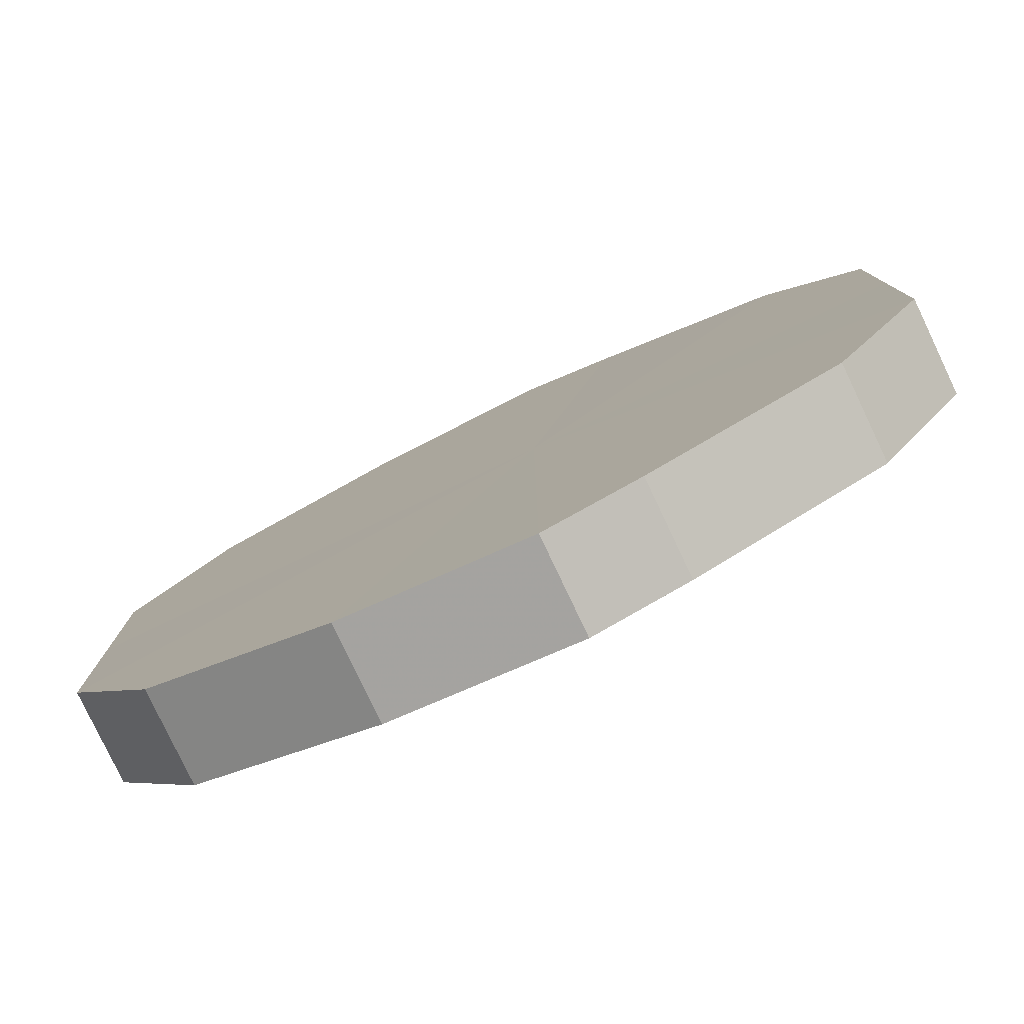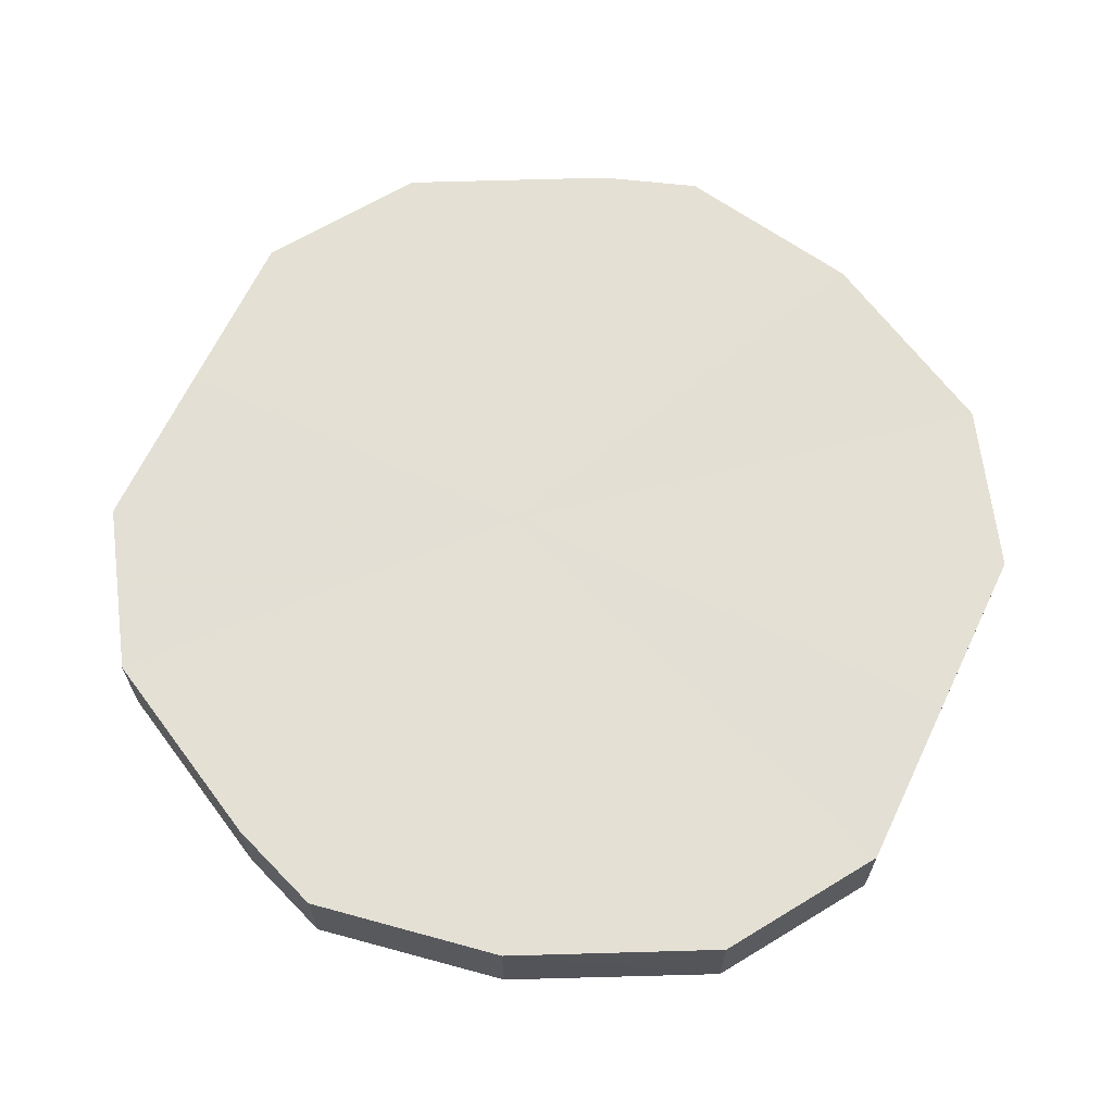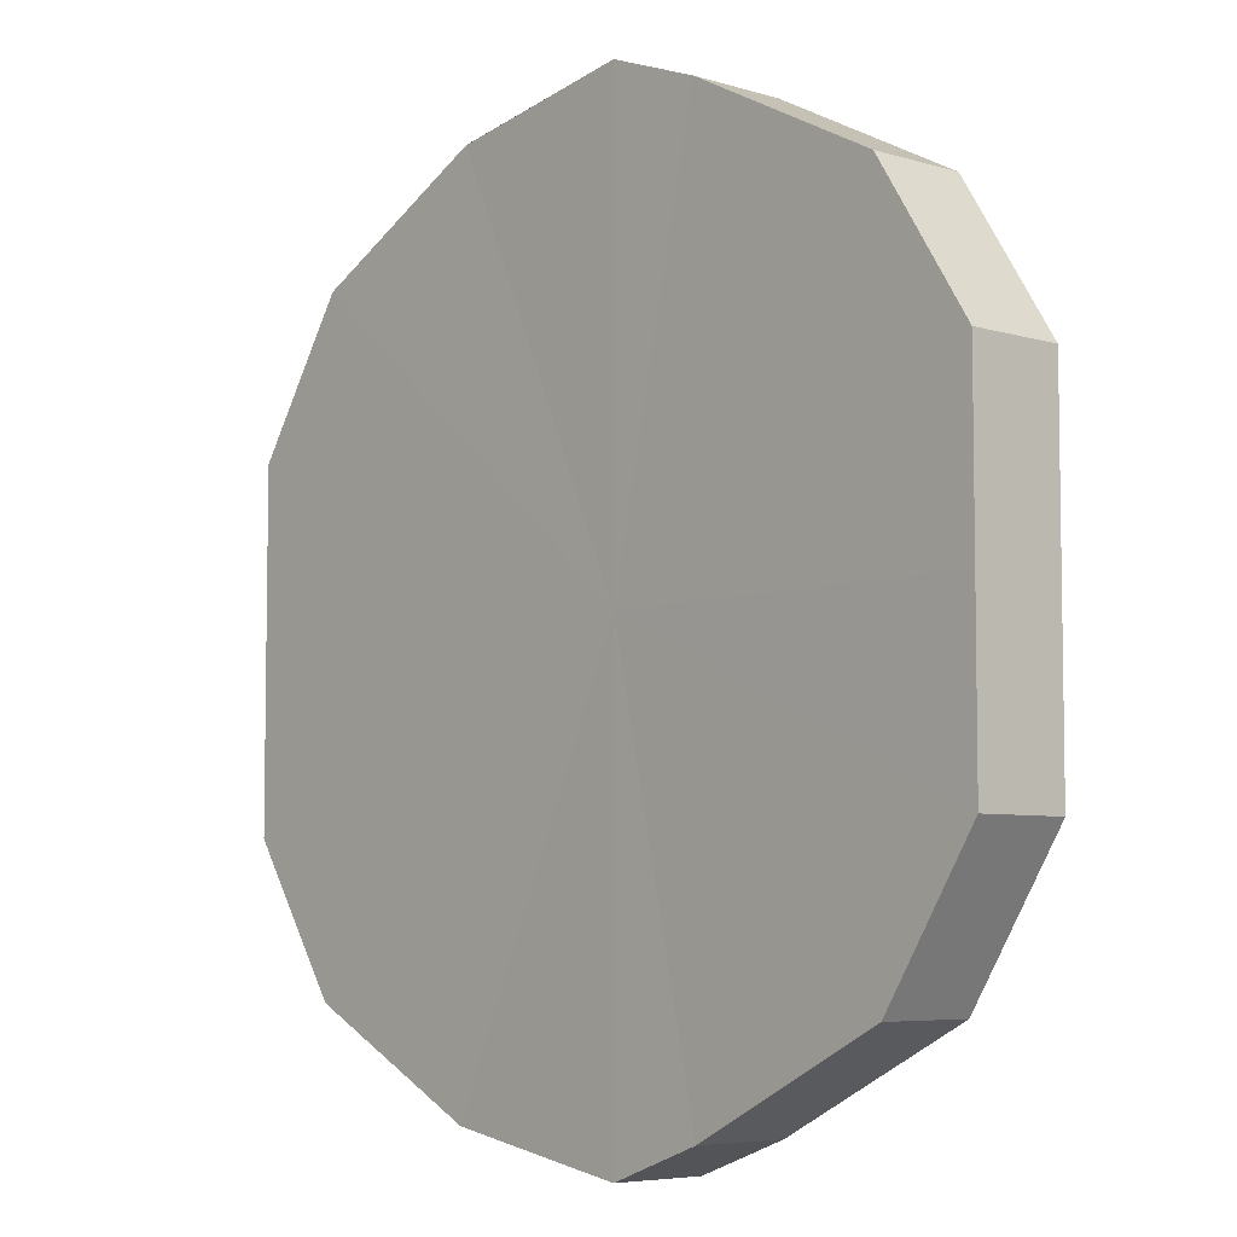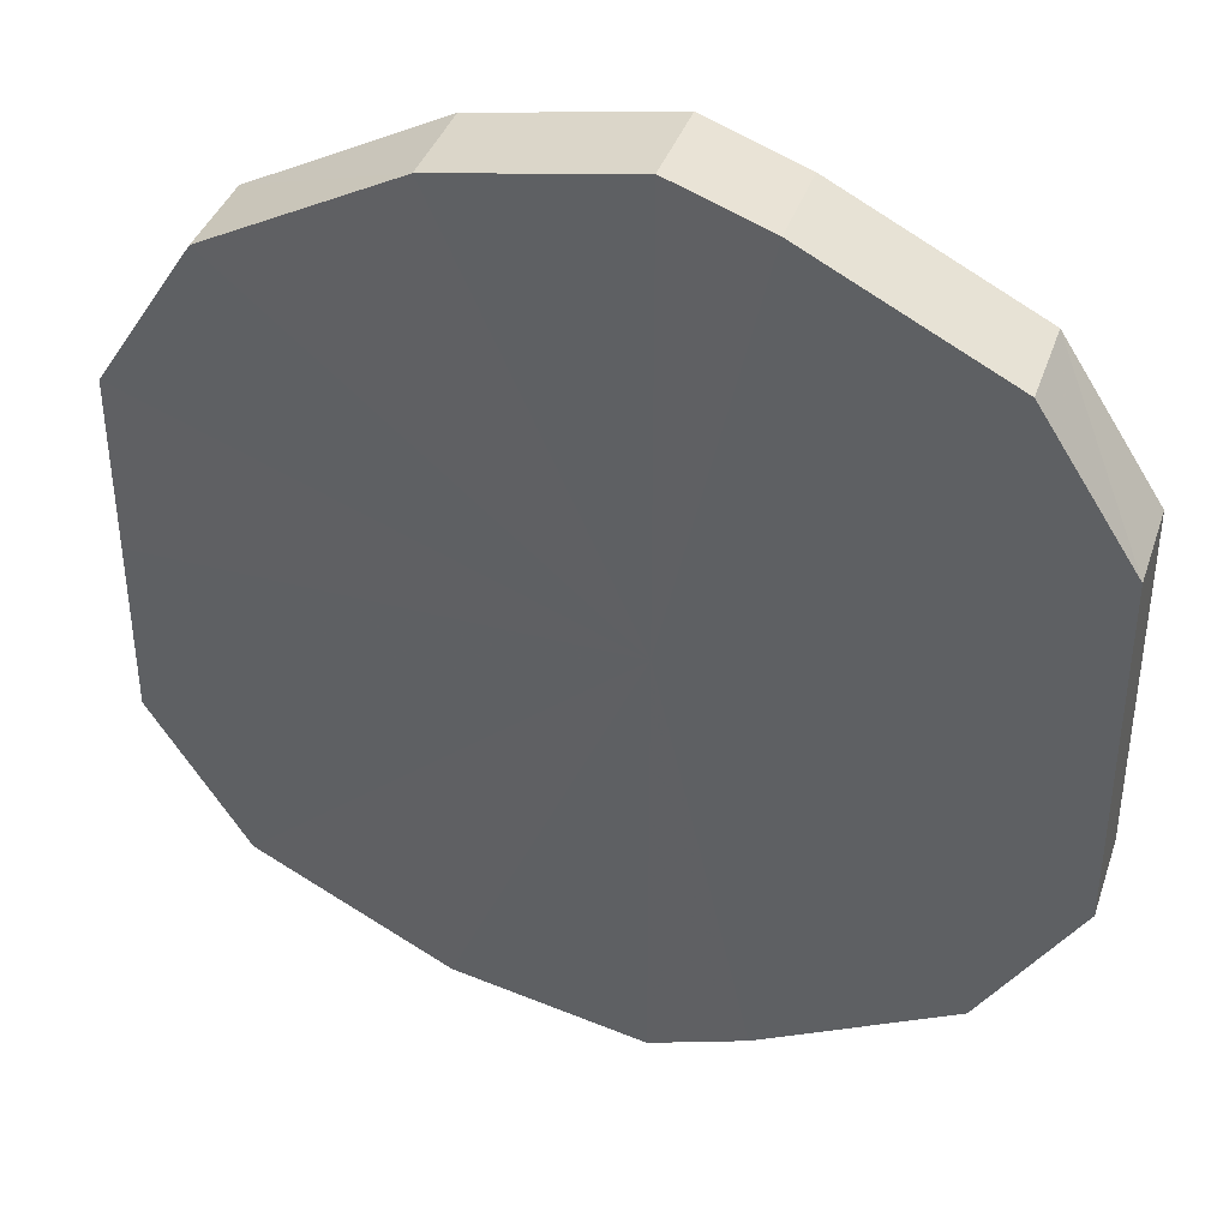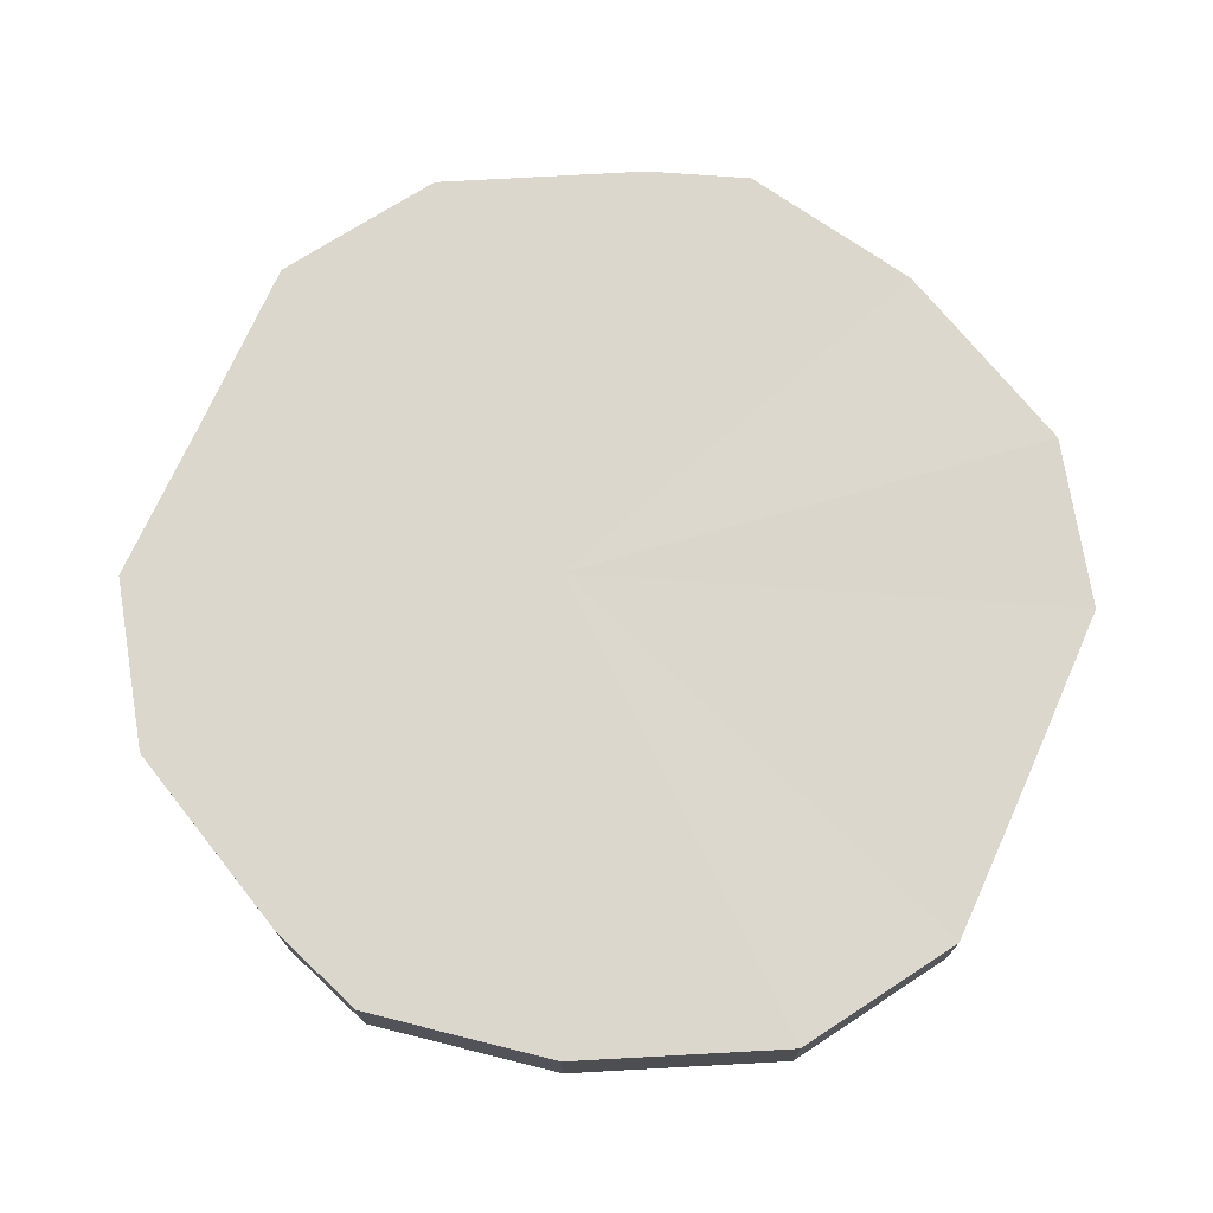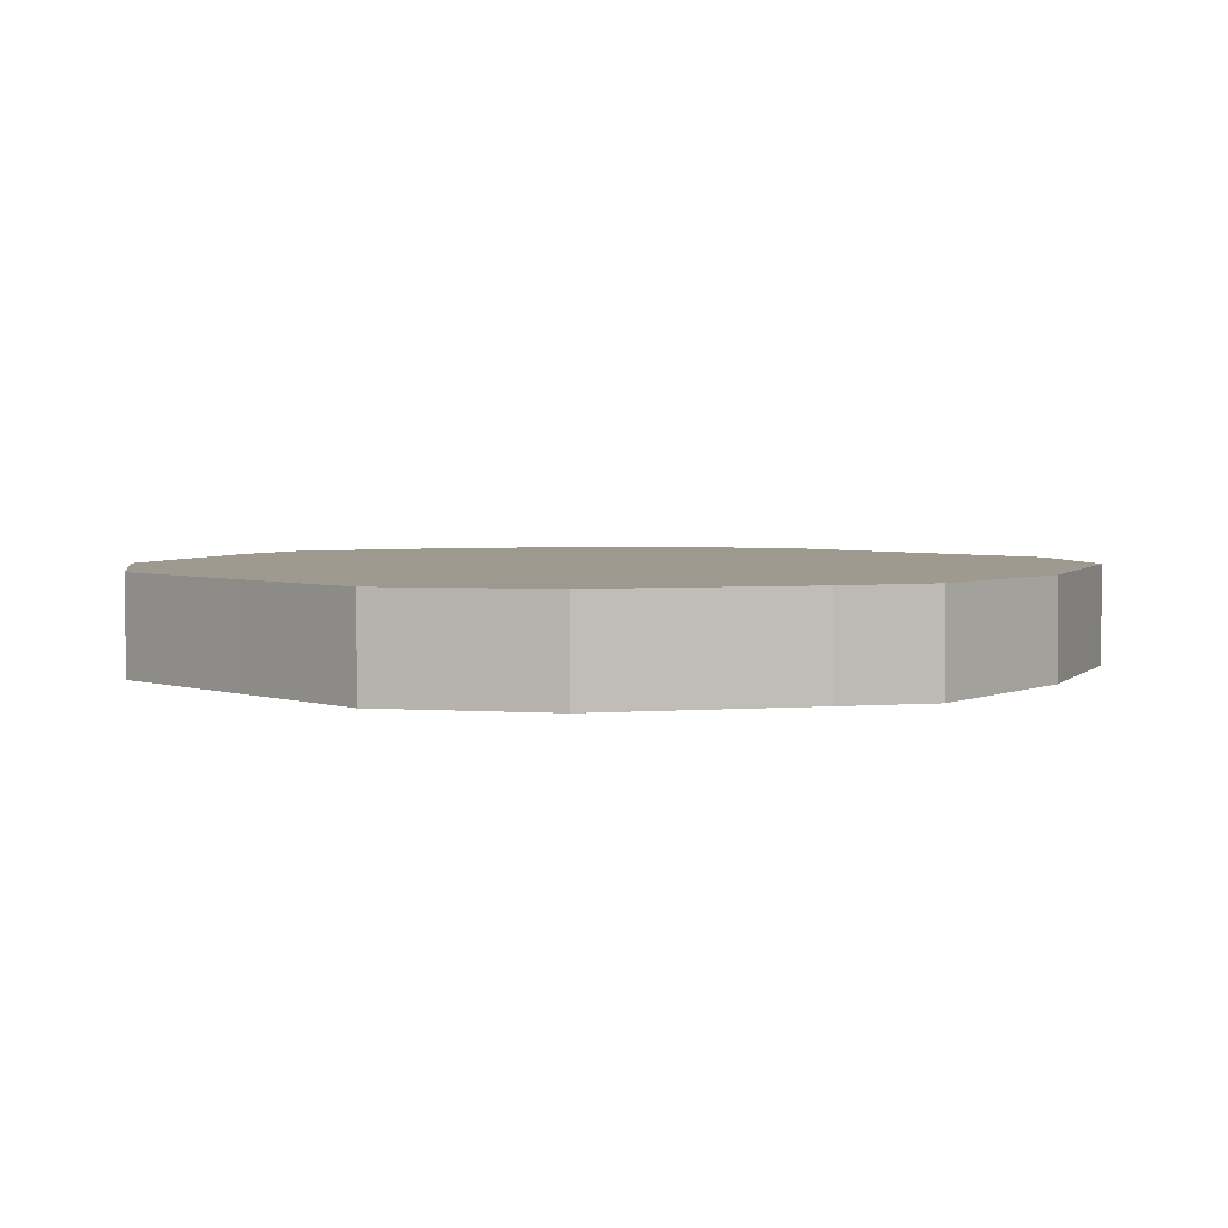
<metadata>
{"format":"obj","ext":"obj","renderer":"f3d","projection":"perspective","resolution":1024,"background":"white","views":[{"elev":-79.8,"azim":-154.5,"up":"+Z"},{"elev":65.9,"azim":25.7,"up":"+Y"},{"elev":-5.9,"azim":-132.3,"up":"+Z"},{"elev":38.8,"azim":-161.7,"up":"+Z"},{"elev":72.9,"azim":24.1,"up":"+Y"},{"elev":3.6,"azim":-41.9,"up":"+Y"}]}
</metadata>
<code>
o 8842
v 2229 1860 10.13
v 2229 1860 10.11
v 2229 1860 10.13
v 2229 1860 10.1
v 2229 1860 10.11
v 2229 1860 10.15
v 2229 1860 10.15
v 2229 1860 10.09
v 2229 1860 10.1
v 2229 1860 10.16
v 2229 1860 10.16
v 2229 1860 10.08
v 2229 1860 10.09
v 2229 1860 10.17
v 2229 1860 10.17
v 2229 1860 10.09
v 2229 1860 10.08
v 2229 1860 10.18
v 2229 1860 10.18
v 2229 1860 10.1
v 2229 1860 10.09
v 2229 1860 10.17
v 2229 1860 10.17
v 2229 1860 10.11
v 2229 1860 10.1
v 2229 1860 10.16
v 2229 1860 10.16
v 2229 1860 10.13
v 2229 1860 10.11
v 2229 1860 10.15
v 2229 1860 10.15
v 2229 1860 10.13
v 2229 1860 10.13
v 2229 1860 10.11
v 2229 1860 10.11
v 2229 1860 10.1
v 2229 1860 10.1
v 2229 1860 10.15
v 2229 1860 10.13
v 2229 1860 10.16
v 2229 1860 10.15
v 2229 1860 10.09
v 2229 1860 10.09
v 2229 1860 10.17
v 2229 1860 10.16
v 2229 1860 10.18
v 2229 1860 10.17
v 2229 1860 10.08
v 2229 1860 10.08
v 2229 1860 10.17
v 2229 1860 10.18
v 2229 1860 10.16
v 2229 1860 10.17
v 2229 1860 10.09
v 2229 1860 10.09
v 2229 1860 10.15
v 2229 1860 10.16
v 2229 1860 10.13
v 2229 1860 10.15
v 2229 1860 10.1
v 2229 1860 10.1
v 2229 1860 10.11
v 2229 1860 10.13
v 2229 1860 10.11
v 2229 1860 10.13
v 2229 1860 10.11
v 2229 1860 10.13
v 2229 1860 10.1
v 2229 1860 10.15
v 2229 1860 10.09
v 2229 1860 10.16
v 2229 1860 10.08
v 2229 1860 10.17
v 2229 1860 10.09
v 2229 1860 10.18
v 2229 1860 10.1
v 2229 1860 10.17
v 2229 1860 10.11
v 2229 1860 10.16
v 2229 1860 10.13
v 2229 1860 10.15
v 2229 1860 10.13
v 2229 1860 10.13
v 2229 1860 10.11
v 2229 1860 10.15
v 2229 1860 10.1
v 2229 1860 10.16
v 2229 1860 10.09
v 2229 1860 10.17
v 2229 1860 10.08
v 2229 1860 10.18
v 2229 1860 10.09
v 2229 1860 10.17
v 2229 1860 10.1
v 2229 1860 10.16
v 2229 1860 10.11
v 2229 1860 10.15
v 2229 1860 10.13
f 1 2 3
f 2 4 5
f 6 1 7
f 4 8 9
f 10 6 11
f 8 12 13
f 14 10 15
f 12 16 17
f 18 14 19
f 16 20 21
f 22 18 23
f 20 24 25
f 26 22 27
f 24 28 29
f 30 26 31
f 28 30 32
f 33 34 35
f 35 36 37
f 38 39 33
f 40 41 38
f 37 42 43
f 44 45 40
f 46 47 44
f 43 48 49
f 50 51 46
f 52 53 50
f 49 54 55
f 56 57 52
f 58 59 56
f 55 60 61
f 62 63 58
f 61 64 62
f 65 66 67
f 65 68 66
f 65 67 69
f 65 70 68
f 65 69 71
f 65 72 70
f 65 71 73
f 65 74 72
f 65 73 75
f 65 76 74
f 65 75 77
f 65 78 76
f 65 77 79
f 65 80 78
f 65 79 81
f 65 81 80
f 82 83 84
f 82 85 83
f 82 84 86
f 82 87 85
f 82 86 88
f 82 89 87
f 82 88 90
f 82 91 89
f 82 90 92
f 82 93 91
f 82 92 94
f 82 95 93
f 82 94 96
f 82 97 95
f 82 96 98
f 82 98 97

</code>
